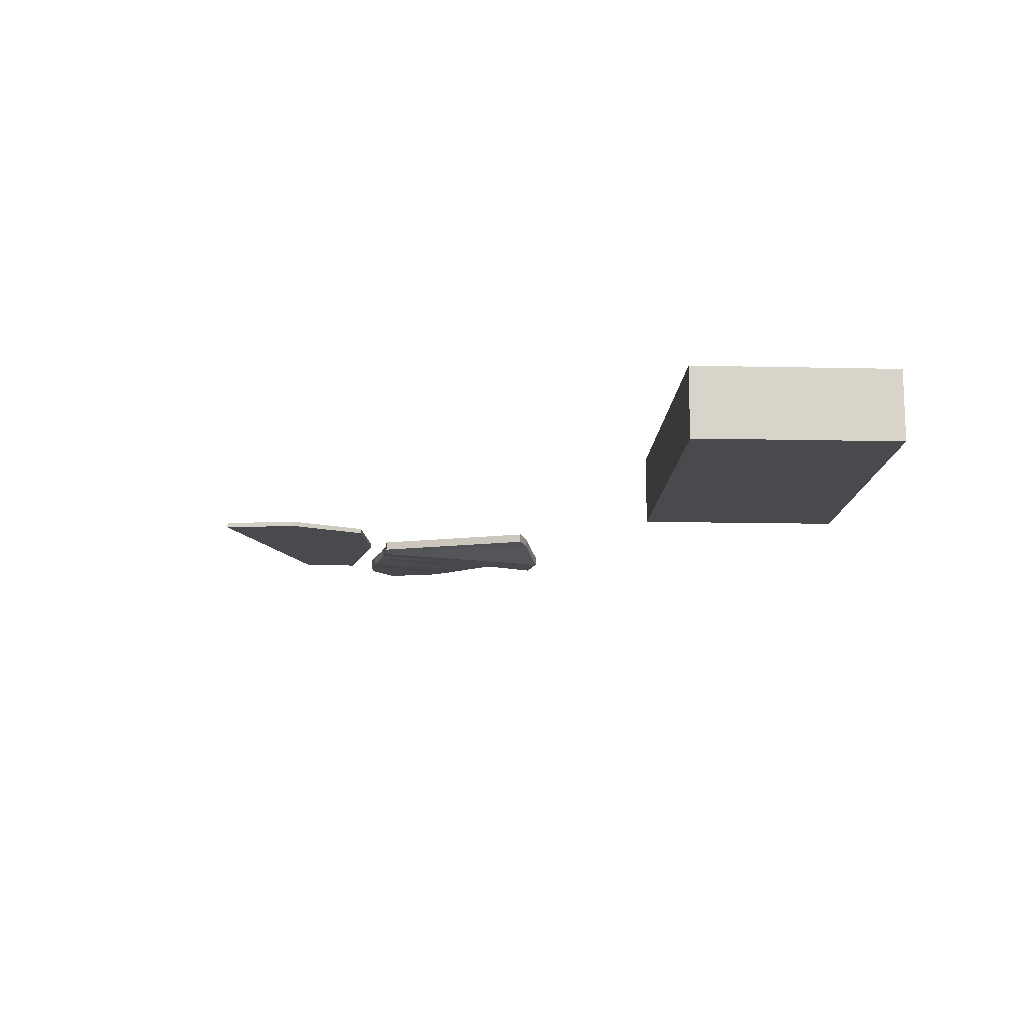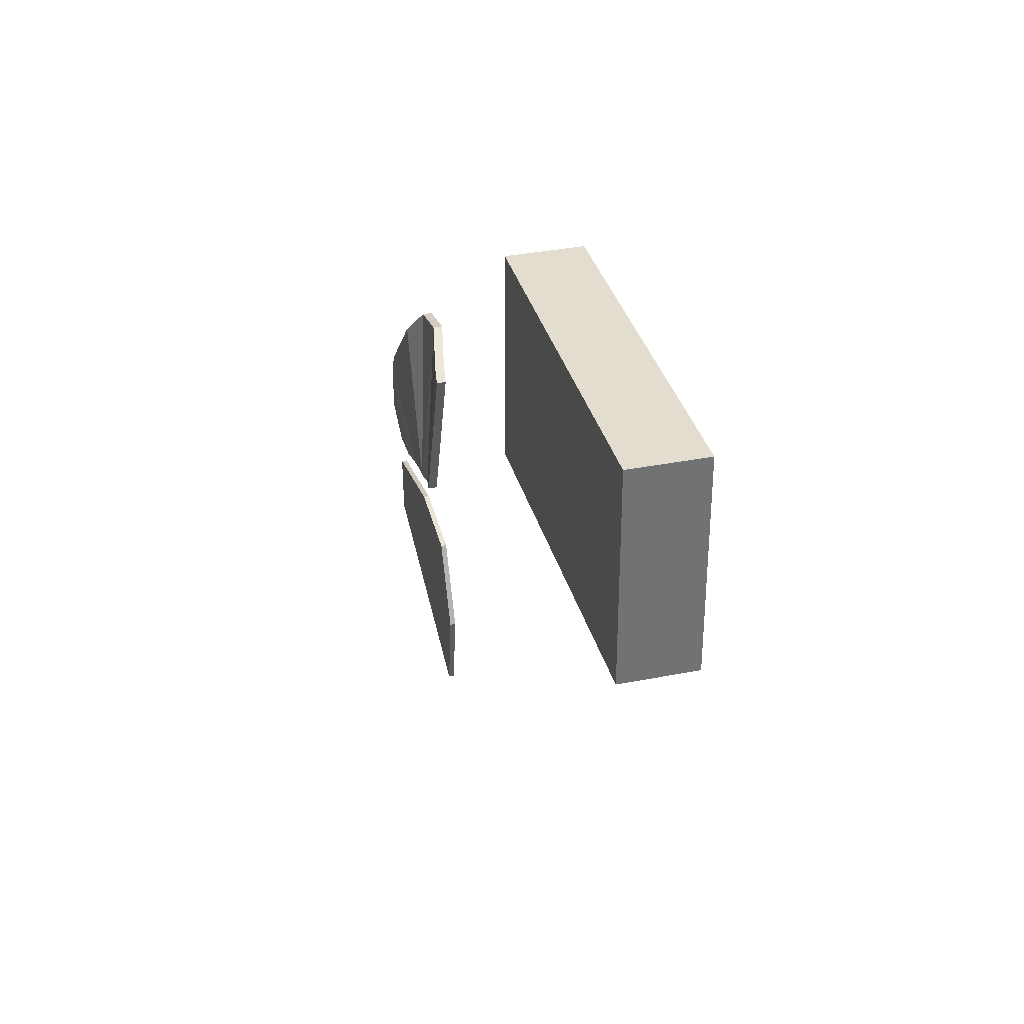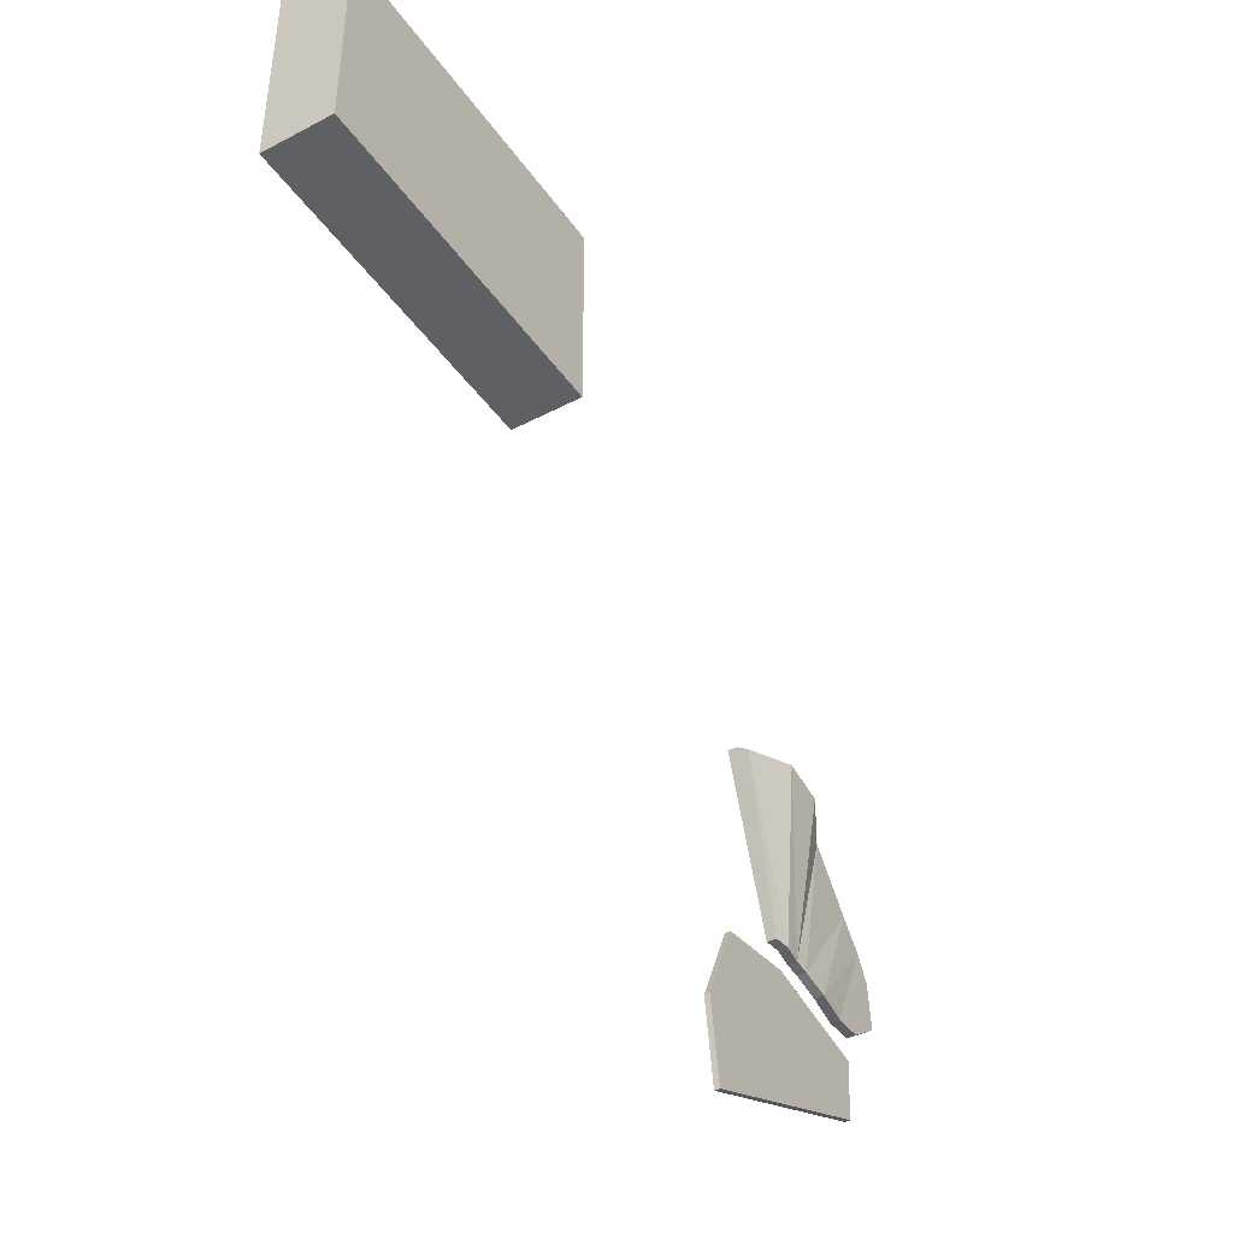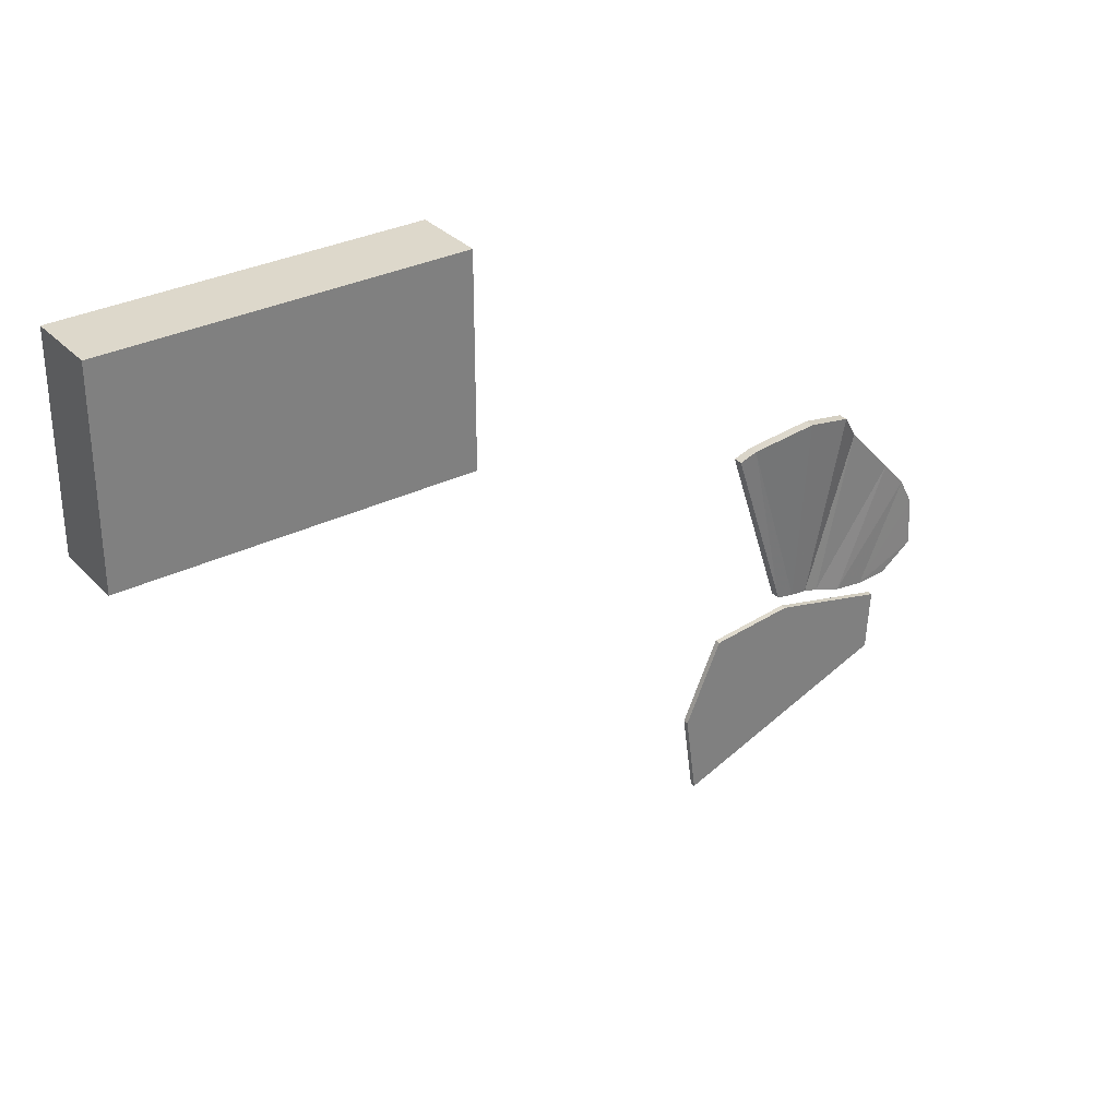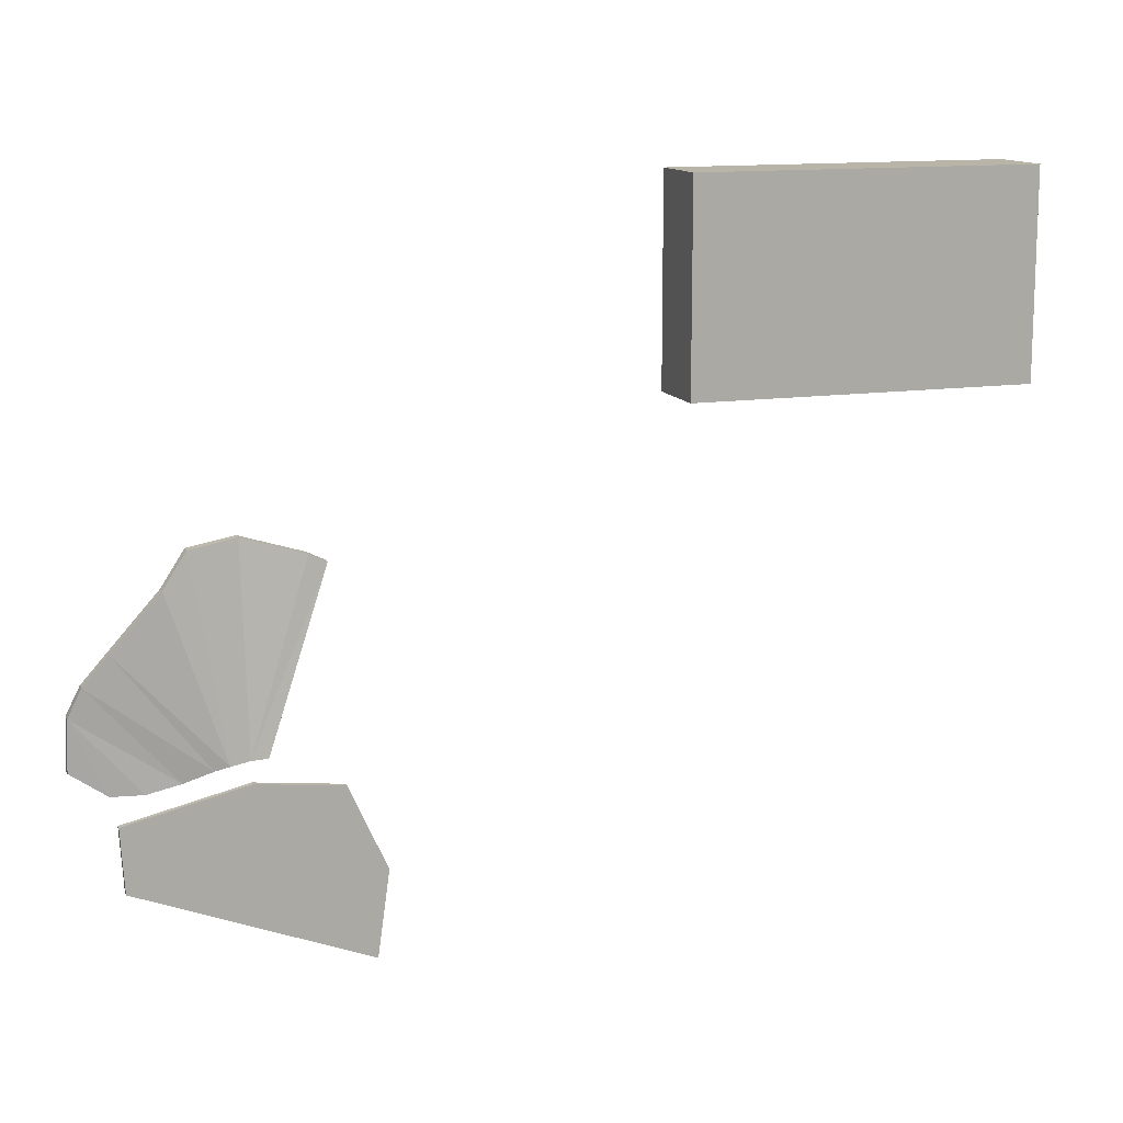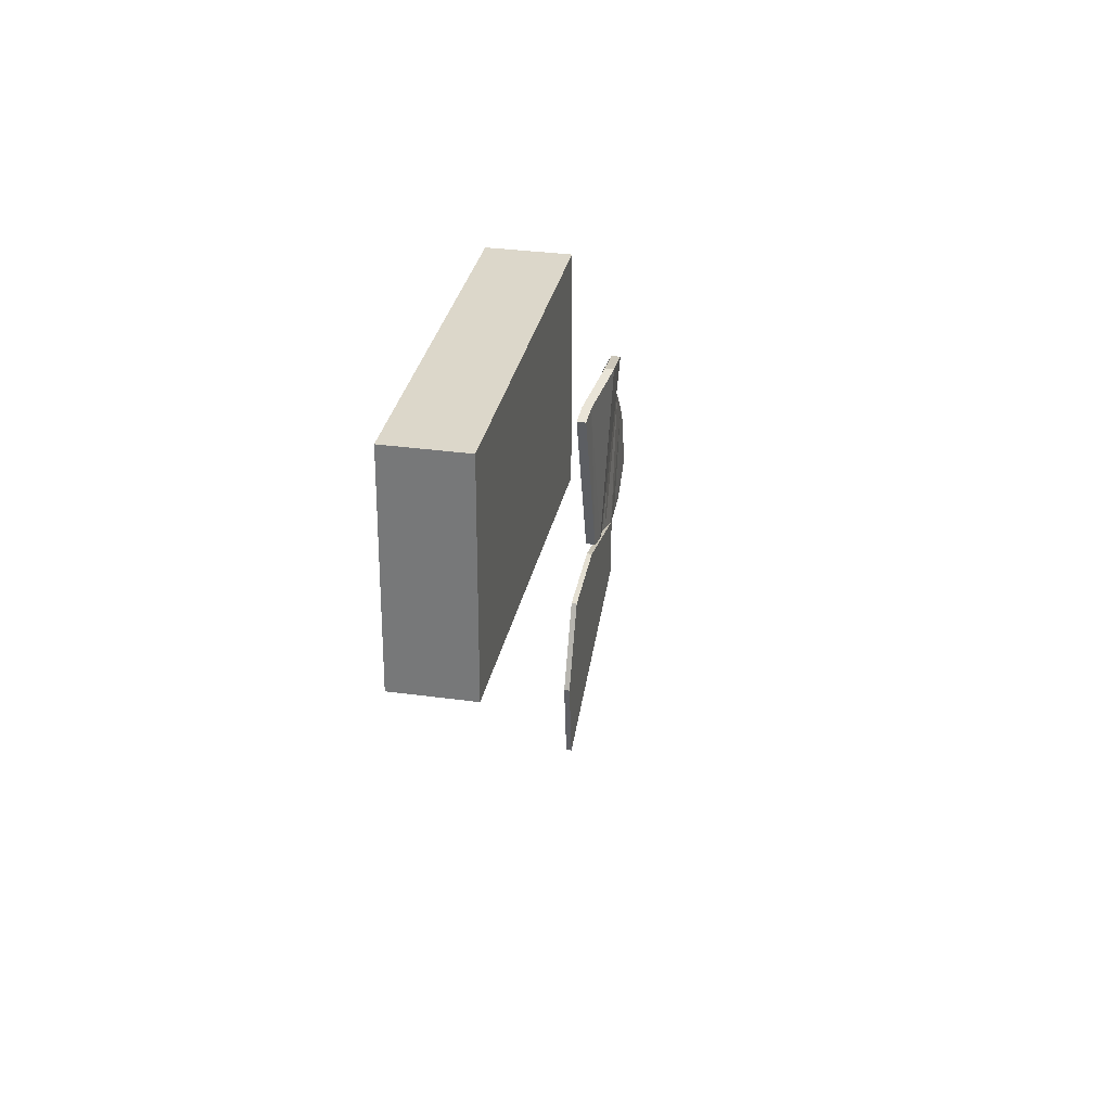
<metadata>
{"format":"obj","ext":"obj","renderer":"f3d","projection":"perspective","resolution":1024,"background":"white","views":[{"elev":-13.4,"azim":-92.8,"up":"+Y"},{"elev":34.8,"azim":-104.9,"up":"+Z"},{"elev":-42.2,"azim":-57.8,"up":"+Z"},{"elev":31.5,"azim":-35.2,"up":"+Z"},{"elev":13.1,"azim":160.9,"up":"+Z"},{"elev":30.7,"azim":-78.6,"up":"+Z"}]}
</metadata>
<code>
v 358.5 -18.5 -58.09 1
v 481.4 -18.5 -9.84 1
v 352 -18.5 -12.31 1
v 352 -15.5 -12.31 1
v 481.4 -15.5 -9.84 1
v 358.5 -15.5 -58.09 1
v 483.5 -18.5 24.12 1
v 483.5 -15.5 24.12 1
v 418.7 -18.5 38.73 1
v 418.7 -15.5 38.73 1
v 372.5 -18.5 33.03 1
v 372.5 -15.5 33.03 1
v 445.2 -28.92 153.8 1
v 429.1 -22.27 48.04 1
v 458.6 -21.59 136.9 1
v 388.4 -22.99 149.1 1
v 419 -23.2 49.59 1
v 420.4 -29.75 158.1 1
v 506 -21.47 52.92 1
v 505.2 -20.86 79.54 1
v 469.9 -22.23 38.44 1
v 487 -21.81 39.38 1
v 436.7 -22.83 46.29 1
v 484.6 -20.75 108.6 1
v 410.3 -21.83 50.33 1
v 379.5 -21.83 144.8 1
v 497.9 -20.58 94.02 1
v 452 -23.64 41.54 1
v 458.6 -16.33 136.9 1
v 429.1 -17.01 48.04 1
v 445.2 -23.66 153.8 1
v 420.4 -24.49 158.1 1
v 419 -17.95 49.59 1
v 388.4 -17.74 149.1 1
v 487 -16.55 39.38 1
v 469.9 -16.97 38.44 1
v 505.2 -15.6 79.54 1
v 506 -16.21 52.92 1
v 484.6 -15.5 108.6 1
v 436.7 -17.57 46.29 1
v 379.5 -16.57 144.8 1
v 410.3 -16.57 50.33 1
v 452 -18.38 41.54 1
v 497.9 -15.32 94.02 1
v 9.166 -48.98 212.1 1
v 9.166 -9.947 212.1 1
v 197.4 -9.947 212.1 1
v 197.4 -48.98 212.1 1
v 197.4 -48.98 323.9 1
v 9.166 -48.98 323.9 1
v 9.166 -9.947 323.9 1
v 197.4 -9.947 323.9 1
f 1 2 3
f 4 5 6
f 1 3 4
f 1 4 6
f 2 1 6
f 2 6 5
f 7 2 5
f 7 5 8
f 9 7 8
f 9 8 10
f 11 9 10
f 11 10 12
f 3 11 12
f 3 12 4
f 12 10 4
f 8 4 10
f 8 5 4
f 9 3 7
f 7 3 2
f 11 3 9
f 13 14 15
f 16 17 18
f 19 20 21
f 19 21 22
f 15 14 23
f 15 23 24
f 14 13 18
f 25 17 16
f 25 16 26
f 27 28 21
f 27 21 20
f 18 17 14
f 24 23 28
f 24 28 27
f 29 30 31
f 32 33 34
f 35 36 37
f 35 37 38
f 39 40 30
f 39 30 29
f 32 31 30
f 41 34 33
f 41 33 42
f 37 36 43
f 37 43 44
f 30 33 32
f 44 43 40
f 44 40 39
f 15 24 39
f 15 39 29
f 24 27 44
f 24 44 39
f 27 20 37
f 27 37 44
f 20 19 38
f 20 38 37
f 19 22 35
f 19 35 38
f 22 21 36
f 22 36 35
f 21 28 43
f 21 43 36
f 28 23 40
f 28 40 43
f 23 14 30
f 23 30 40
f 14 17 33
f 14 33 30
f 17 25 42
f 17 42 33
f 25 26 41
f 25 41 42
f 18 13 31
f 18 31 32
f 16 18 32
f 16 32 34
f 26 16 34
f 26 34 41
f 13 15 29
f 13 29 31
f 45 46 47
f 45 47 48
f 45 48 49
f 45 49 50
f 45 50 51
f 45 51 46
f 48 47 52
f 48 52 49
f 46 51 52
f 46 52 47
f 50 49 52
f 50 52 51

</code>
